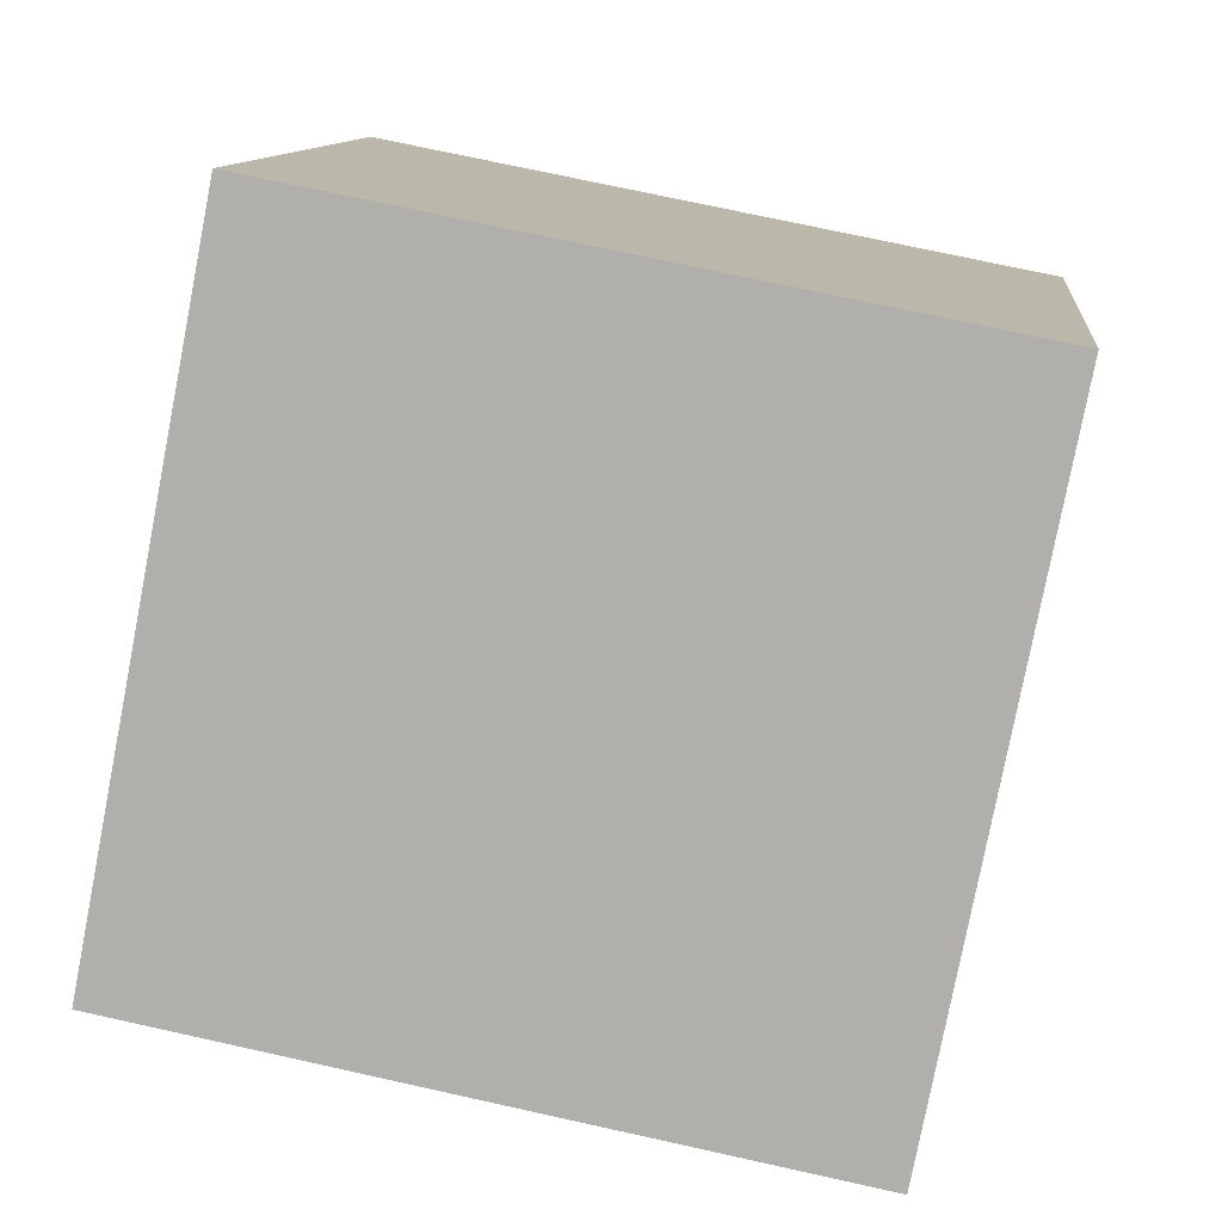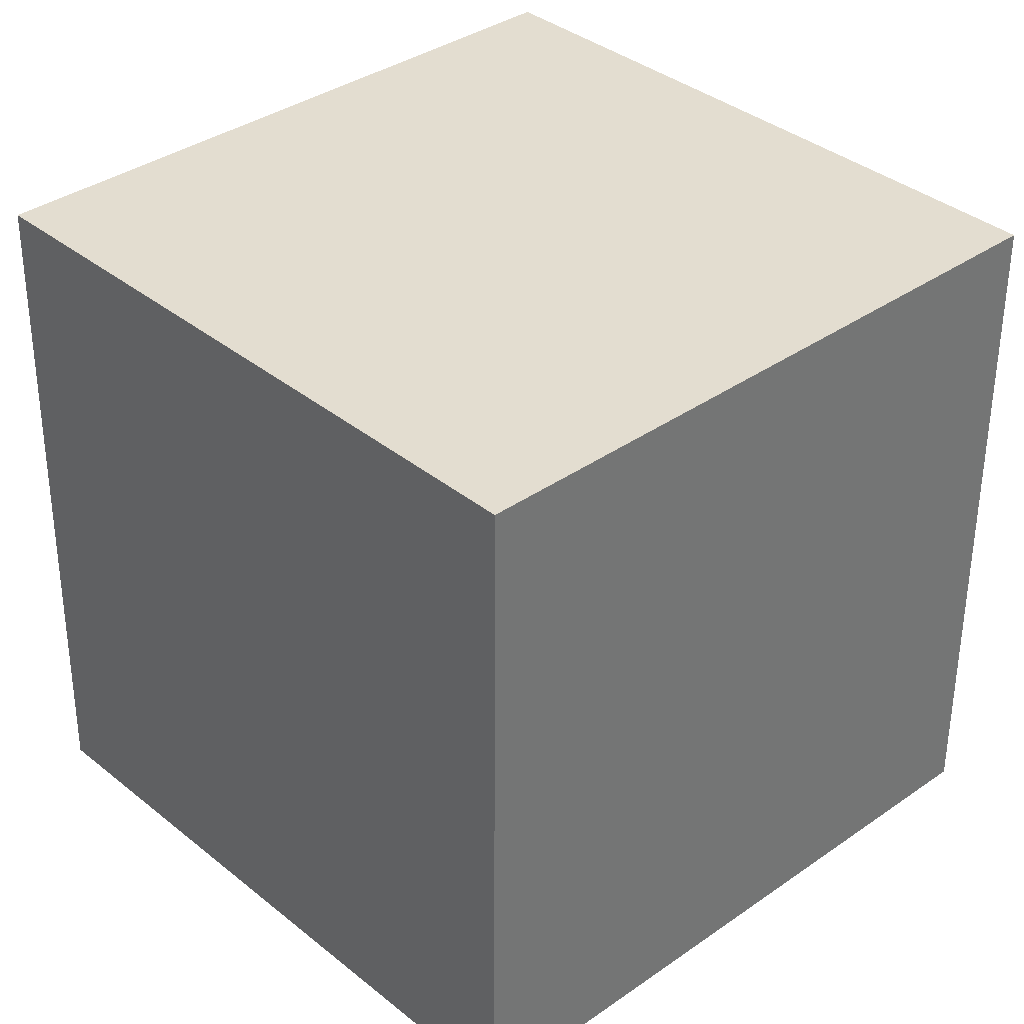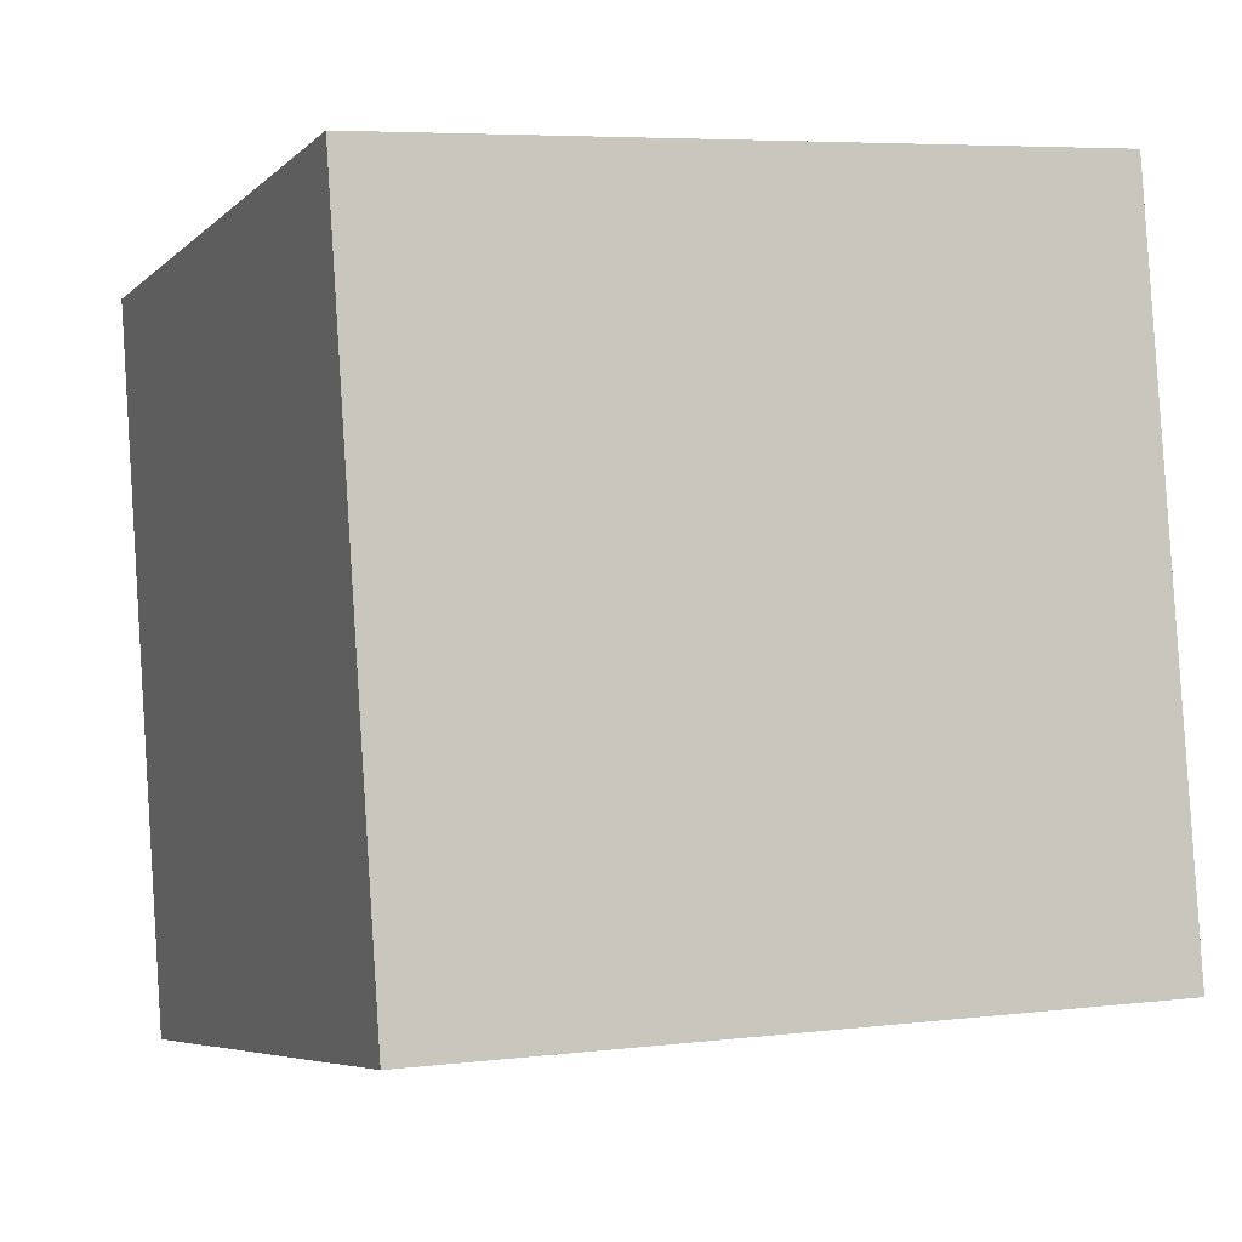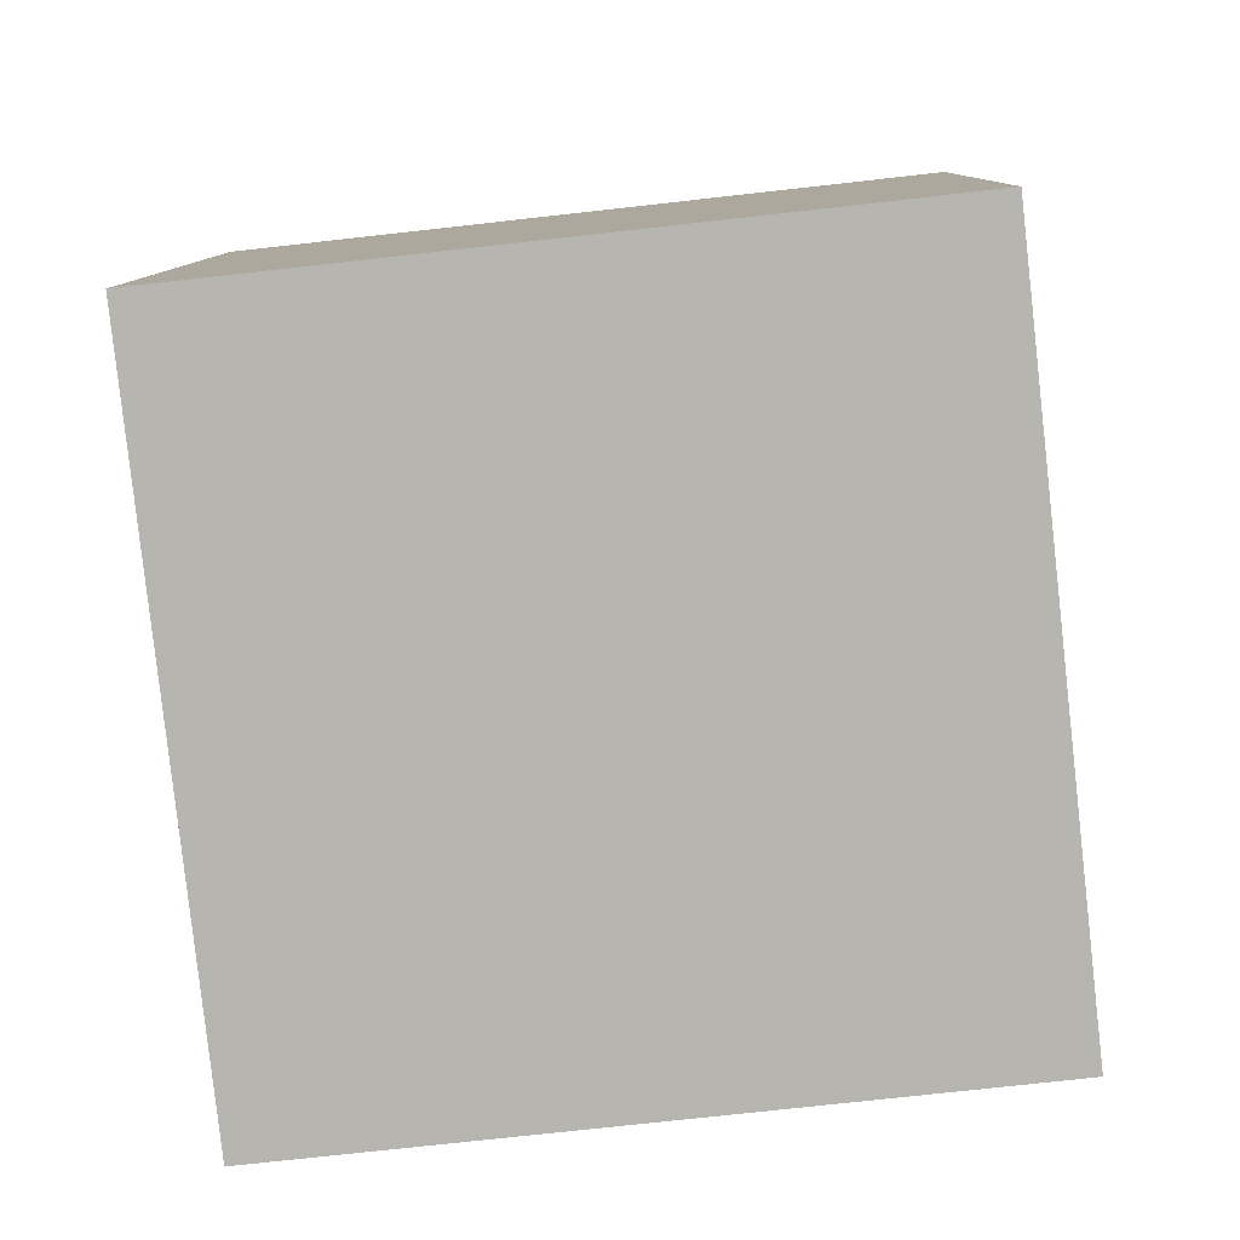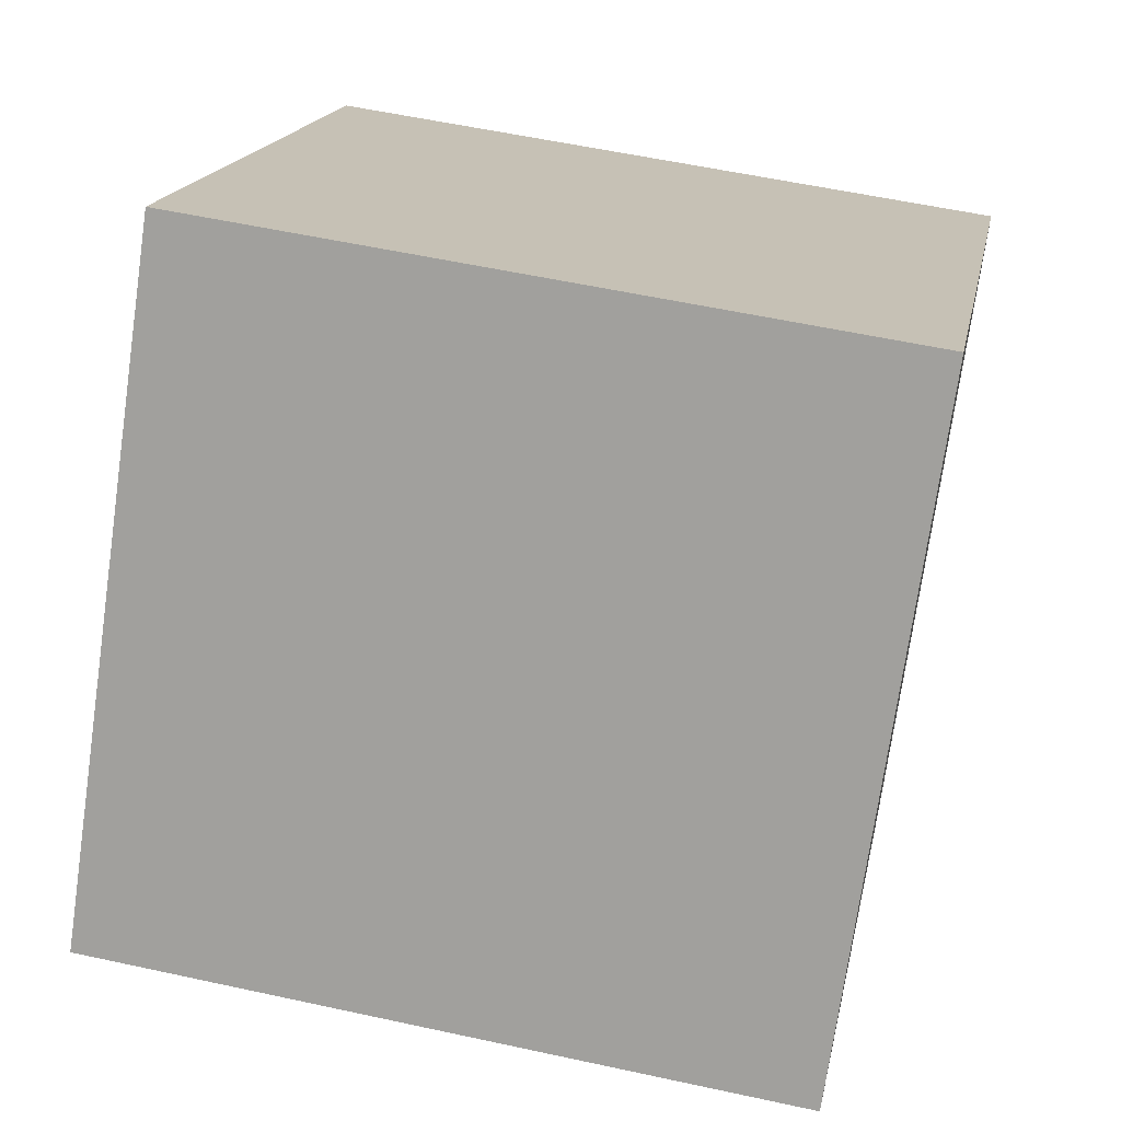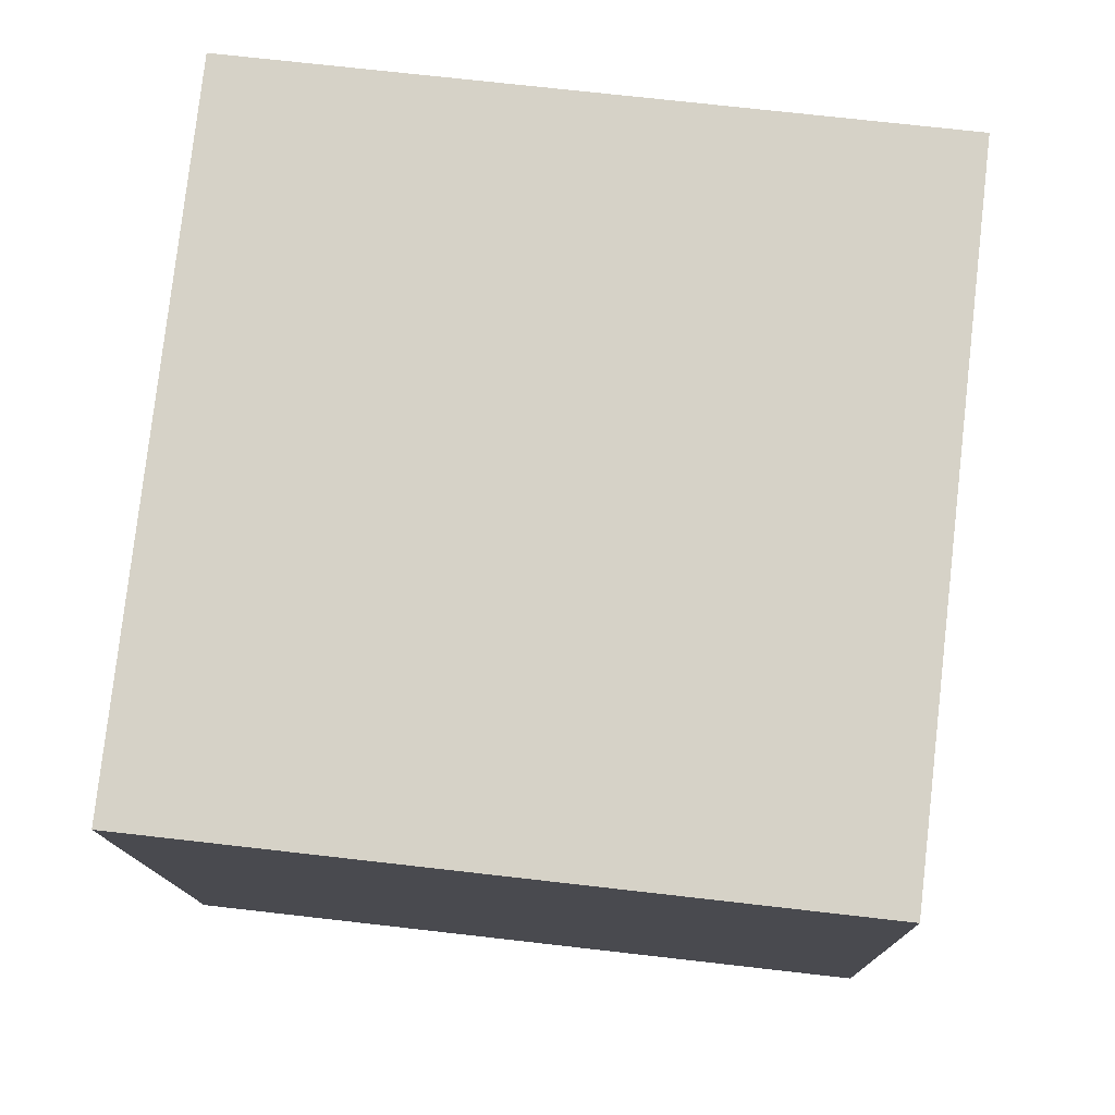
<metadata>
{"format":"obj","ext":"obj","renderer":"f3d","projection":"perspective","resolution":1024,"background":"white","views":[{"elev":-71.8,"azim":85.4,"up":"+Z"},{"elev":44.6,"azim":40.1,"up":"+Y"},{"elev":-12.3,"azim":-117.8,"up":"+Y"},{"elev":15.2,"azim":-6.2,"up":"+Y"},{"elev":22.5,"azim":106.5,"up":"+Z"},{"elev":-5.6,"azim":84.5,"up":"+Y"}]}
</metadata>
<code>
o Cube
v 0.9784 0.9543 -0.9643
v 1.167 -0.9529 -0.7257
v 0.7398 1.169 0.9403
v 0.9289 -0.7383 1.179
v -0.9289 0.7383 -1.179
v -0.7398 -1.169 -0.9403
v -1.167 0.9529 0.7257
v -0.9784 -0.9543 0.9643
f 5 3 1
f 3 8 4
f 7 6 8
f 2 8 6
f 1 4 2
f 5 2 6
f 5 7 3
f 3 7 8
f 7 5 6
f 2 4 8
f 1 3 4
f 5 1 2

</code>
